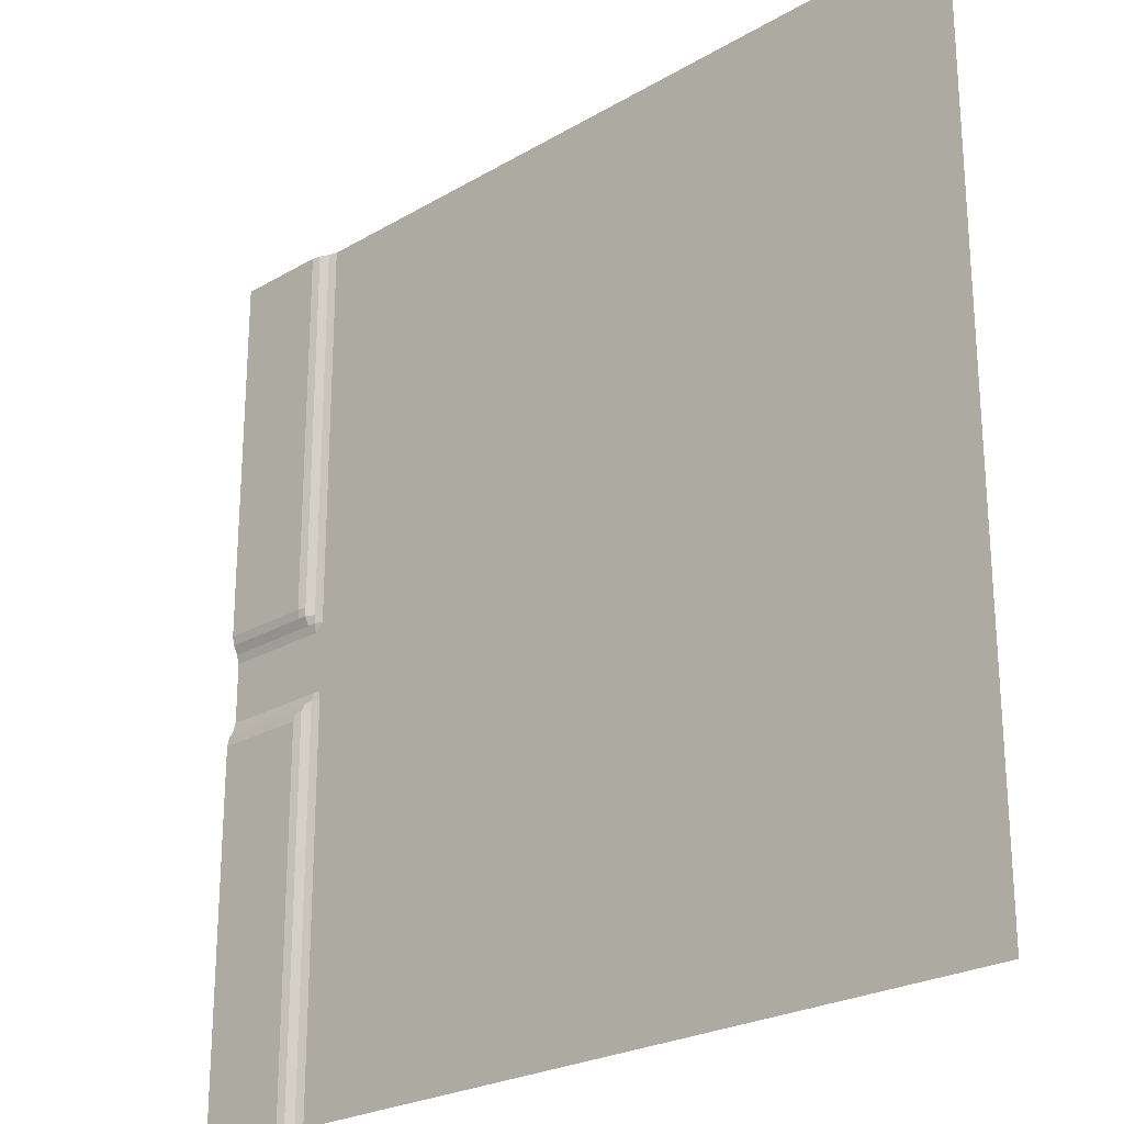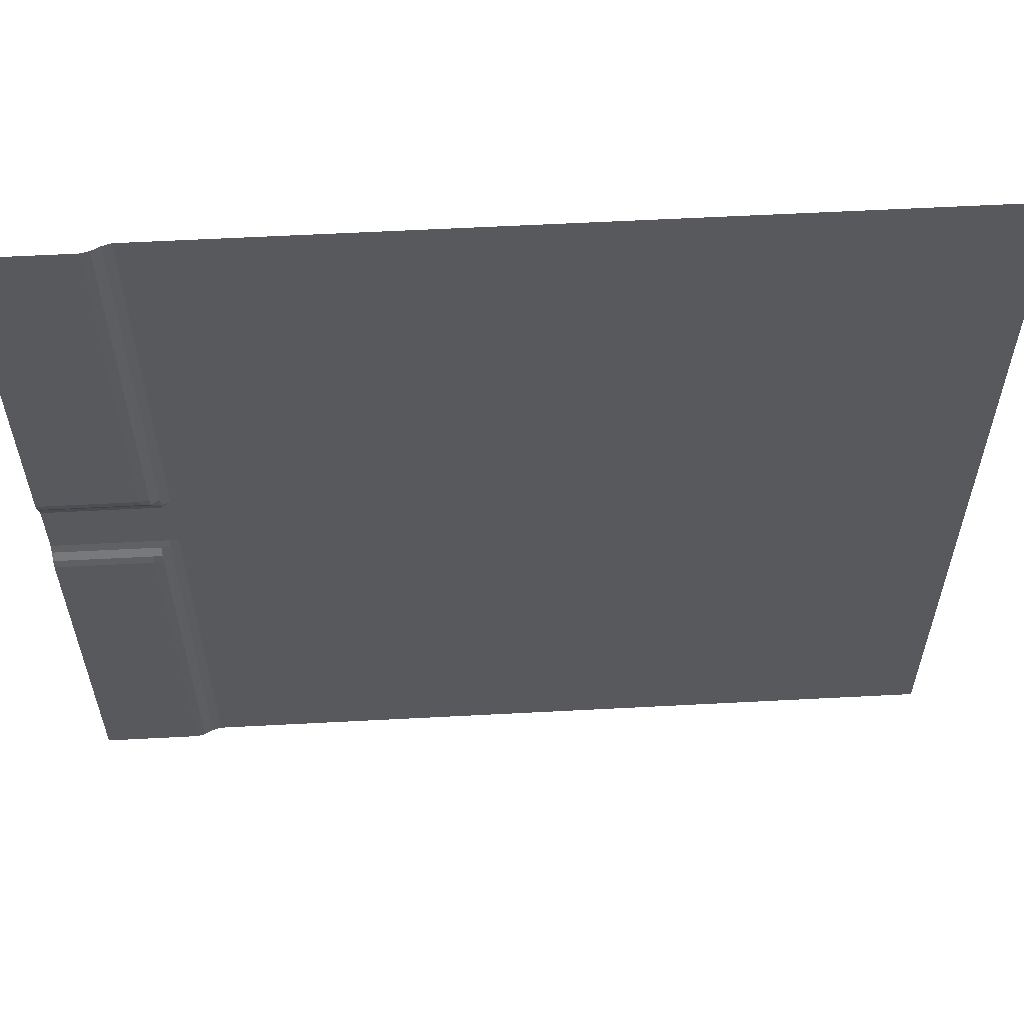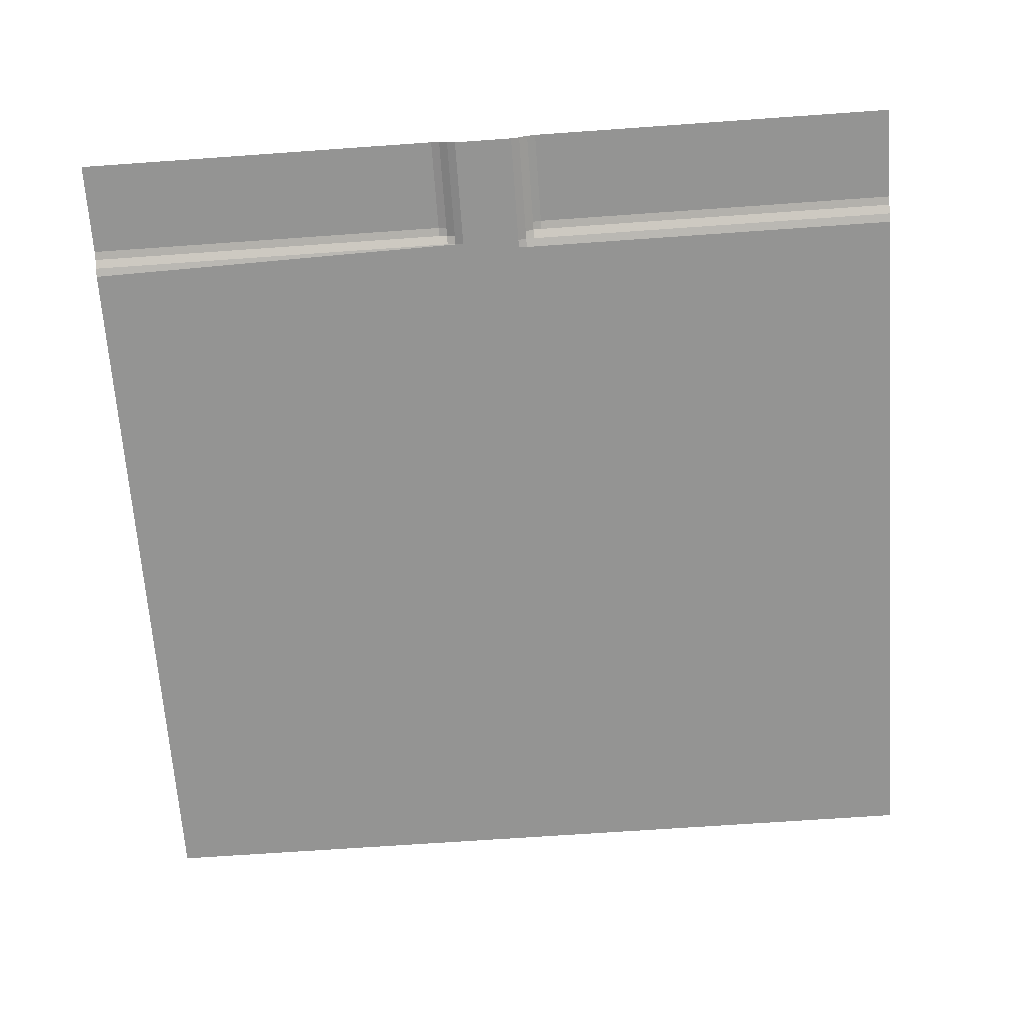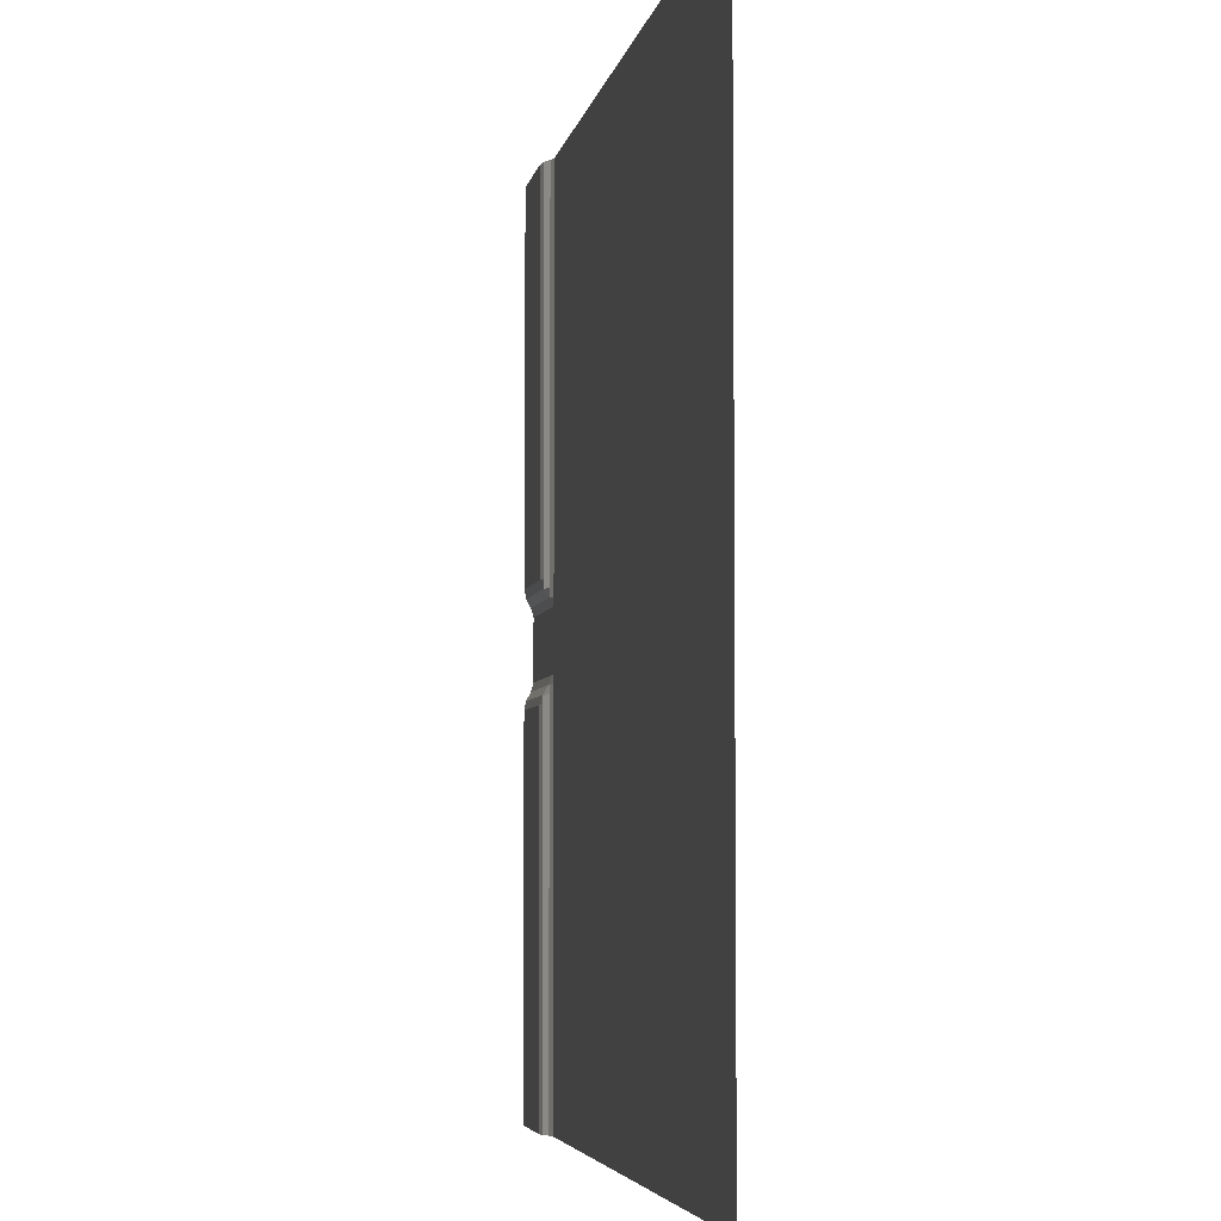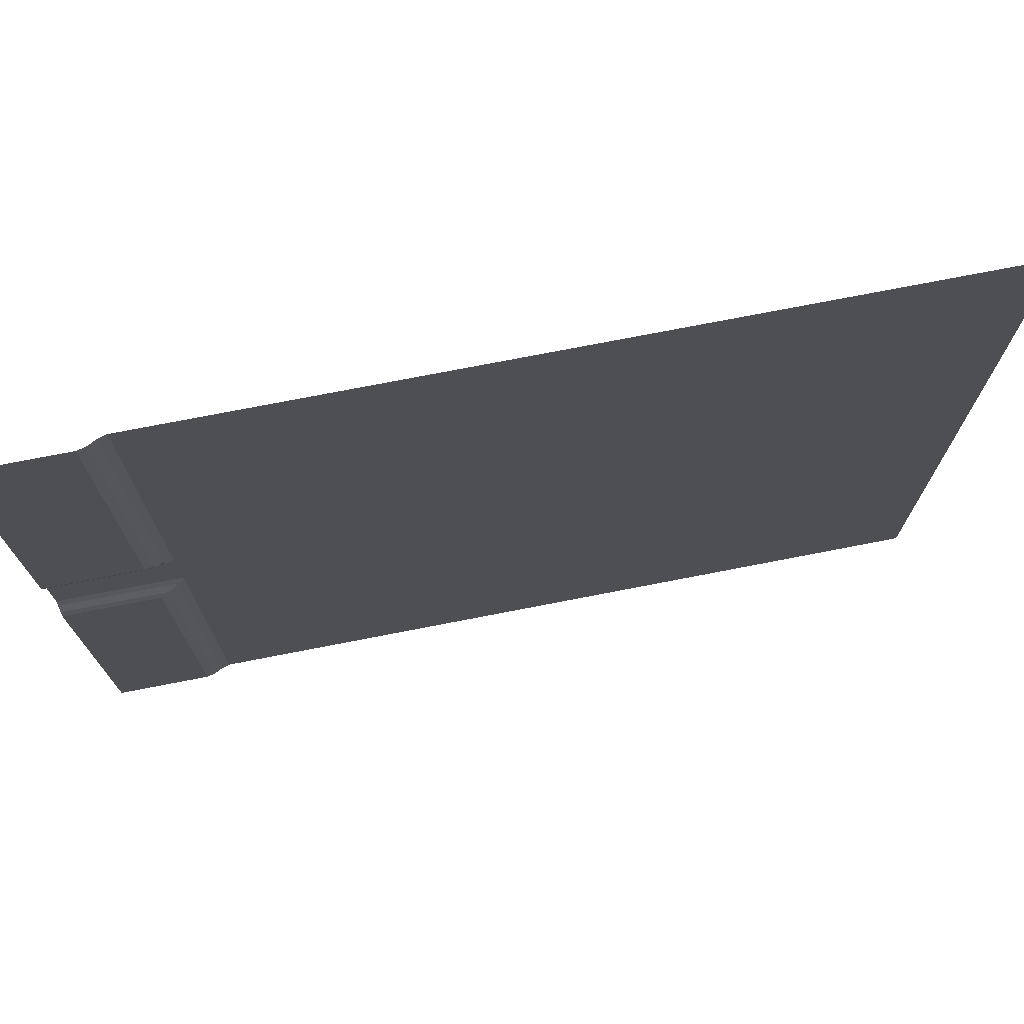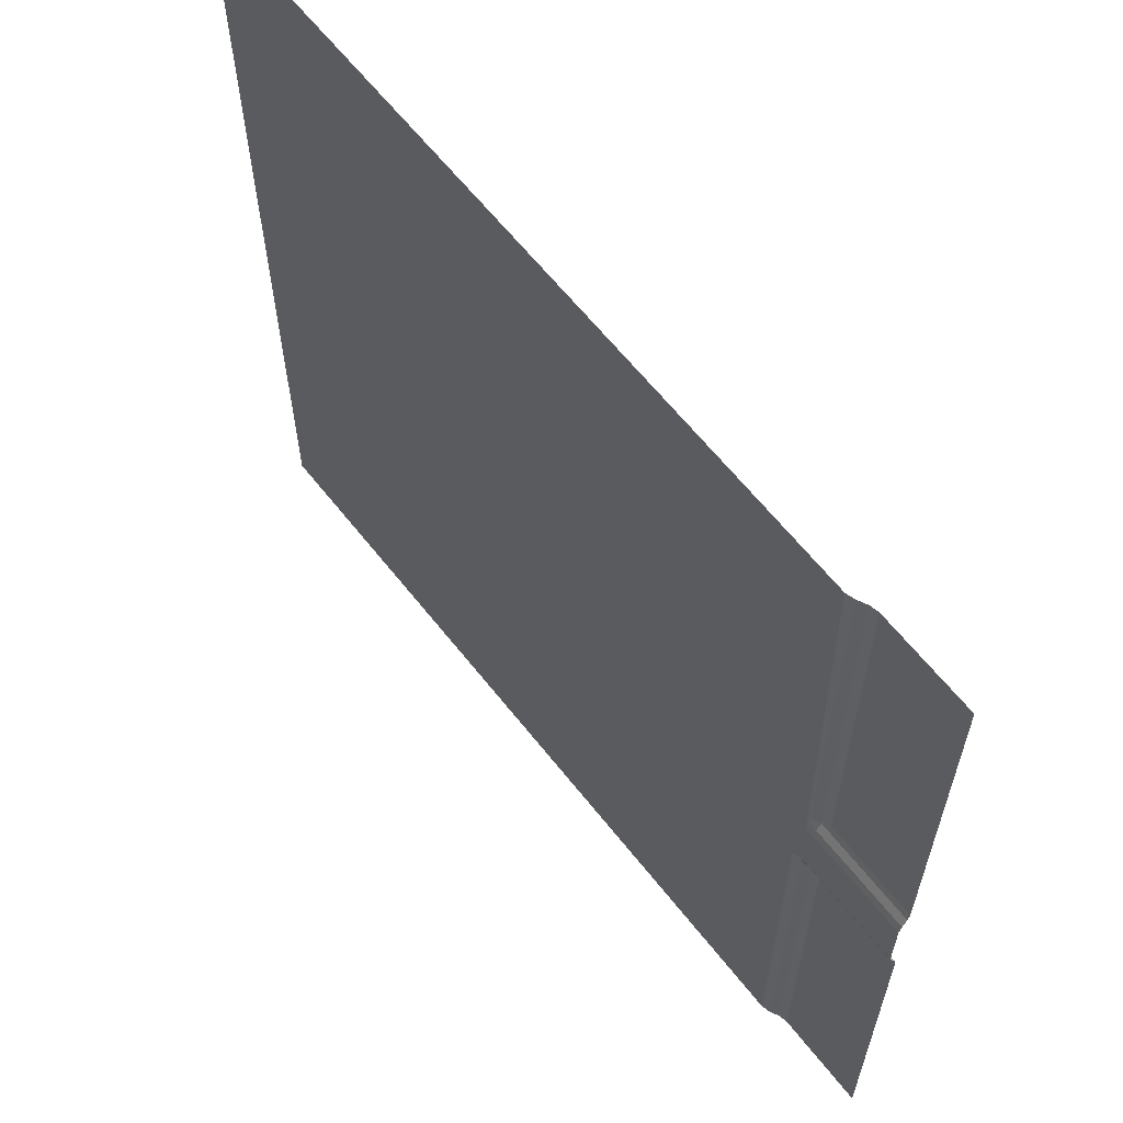
<metadata>
{"format":"obj","ext":"obj","renderer":"f3d","projection":"perspective","resolution":1024,"background":"white","views":[{"elev":-24.2,"azim":-135.9,"up":"+Z"},{"elev":59.3,"azim":176.9,"up":"+Z"},{"elev":-67.0,"azim":94.1,"up":"+Y"},{"elev":-4.9,"azim":-100.0,"up":"+Z"},{"elev":74.9,"azim":169.0,"up":"+Z"},{"elev":62.5,"azim":51.9,"up":"+Z"}]}
</metadata>
<code>
o Terrain_Part_Plane_16_Plane.039
v -2.178 0 -11.29
v -2.178 -0 -8.713
v -2.178 -0 0
v -2.178 -0 -20
v -2.574 -0.2 -9.307
v -2.178 -0.04279 -11.09
v -2.178 -0.0428 -8.911
v -2.376 -0.0428 -20
v -2.376 -0.0428 -11.29
v -2.376 -0.0428 -11.09
v -2.376 -0.1434 -10.89
v -2.376 -0.1434 -9.109
v -2.376 -0.0428 -8.911
v -2.376 -0.0428 -8.713
v -2.574 -0.1434 -20
v -2.574 -0.1434 -11.09
v -2.574 -0.1434 -10.89
v -2.574 -0.2 -10.69
v -2.574 -0.1434 -9.109
v -2.574 -0.1434 -8.911
v -2.574 -0.1434 0
v -2.772 -0.2 -20
v -2.772 -0.2 -10.89
v -2.772 -0.2 -10.69
v -2.772 -0.2 -9.307
v -2.772 -0.2 -9.109
v -20 -0.2 -20
v -2.772 -0.2 0
v 2e-06 0 -20
v 2e-06 0 -11.29
v 2e-06 -0.04279 -11.09
v 2e-06 -0.1434 -10.89
v 2e-06 -0.2 -10.69
v 2e-06 -0.2 -9.307
v 2e-06 -0.1434 -9.109
v 2e-06 -0.0428 -8.911
v 2e-06 -0 -8.713
v -20 -0.2 0
v 2e-06 0 0
v -2.376 -0.0428 0
f 36 35 7
f 35 34 12
f 28 27 38
f 32 31 6
f 10 11 32 6
f 12 13 7 35
f 33 32 11
f 15 16 10 9
f 9 8 15
f 16 17 11 10
f 17 18 33 11
f 5 19 12 34
f 5 33 18
f 12 19 20 13
f 13 20 21 14
f 40 14 21
f 22 23 17 16
f 16 15 22
f 23 24 18 17
f 5 25 26 19
f 5 18 24
f 19 26 28 20
f 21 20 28
f 27 5 23 22
f 5 28 26 25
f 24 23 5
f 28 5 27
f 34 33 5
f 9 10 6 1
f 37 36 2
f 31 1 6
f 1 8 9
f 2 14 40
f 29 4 1
f 31 30 1
f 39 2 3
f 2 36 7
f 1 4 8
f 7 13 14 2
f 3 2 40
f 39 37 2
f 30 29 1

</code>
